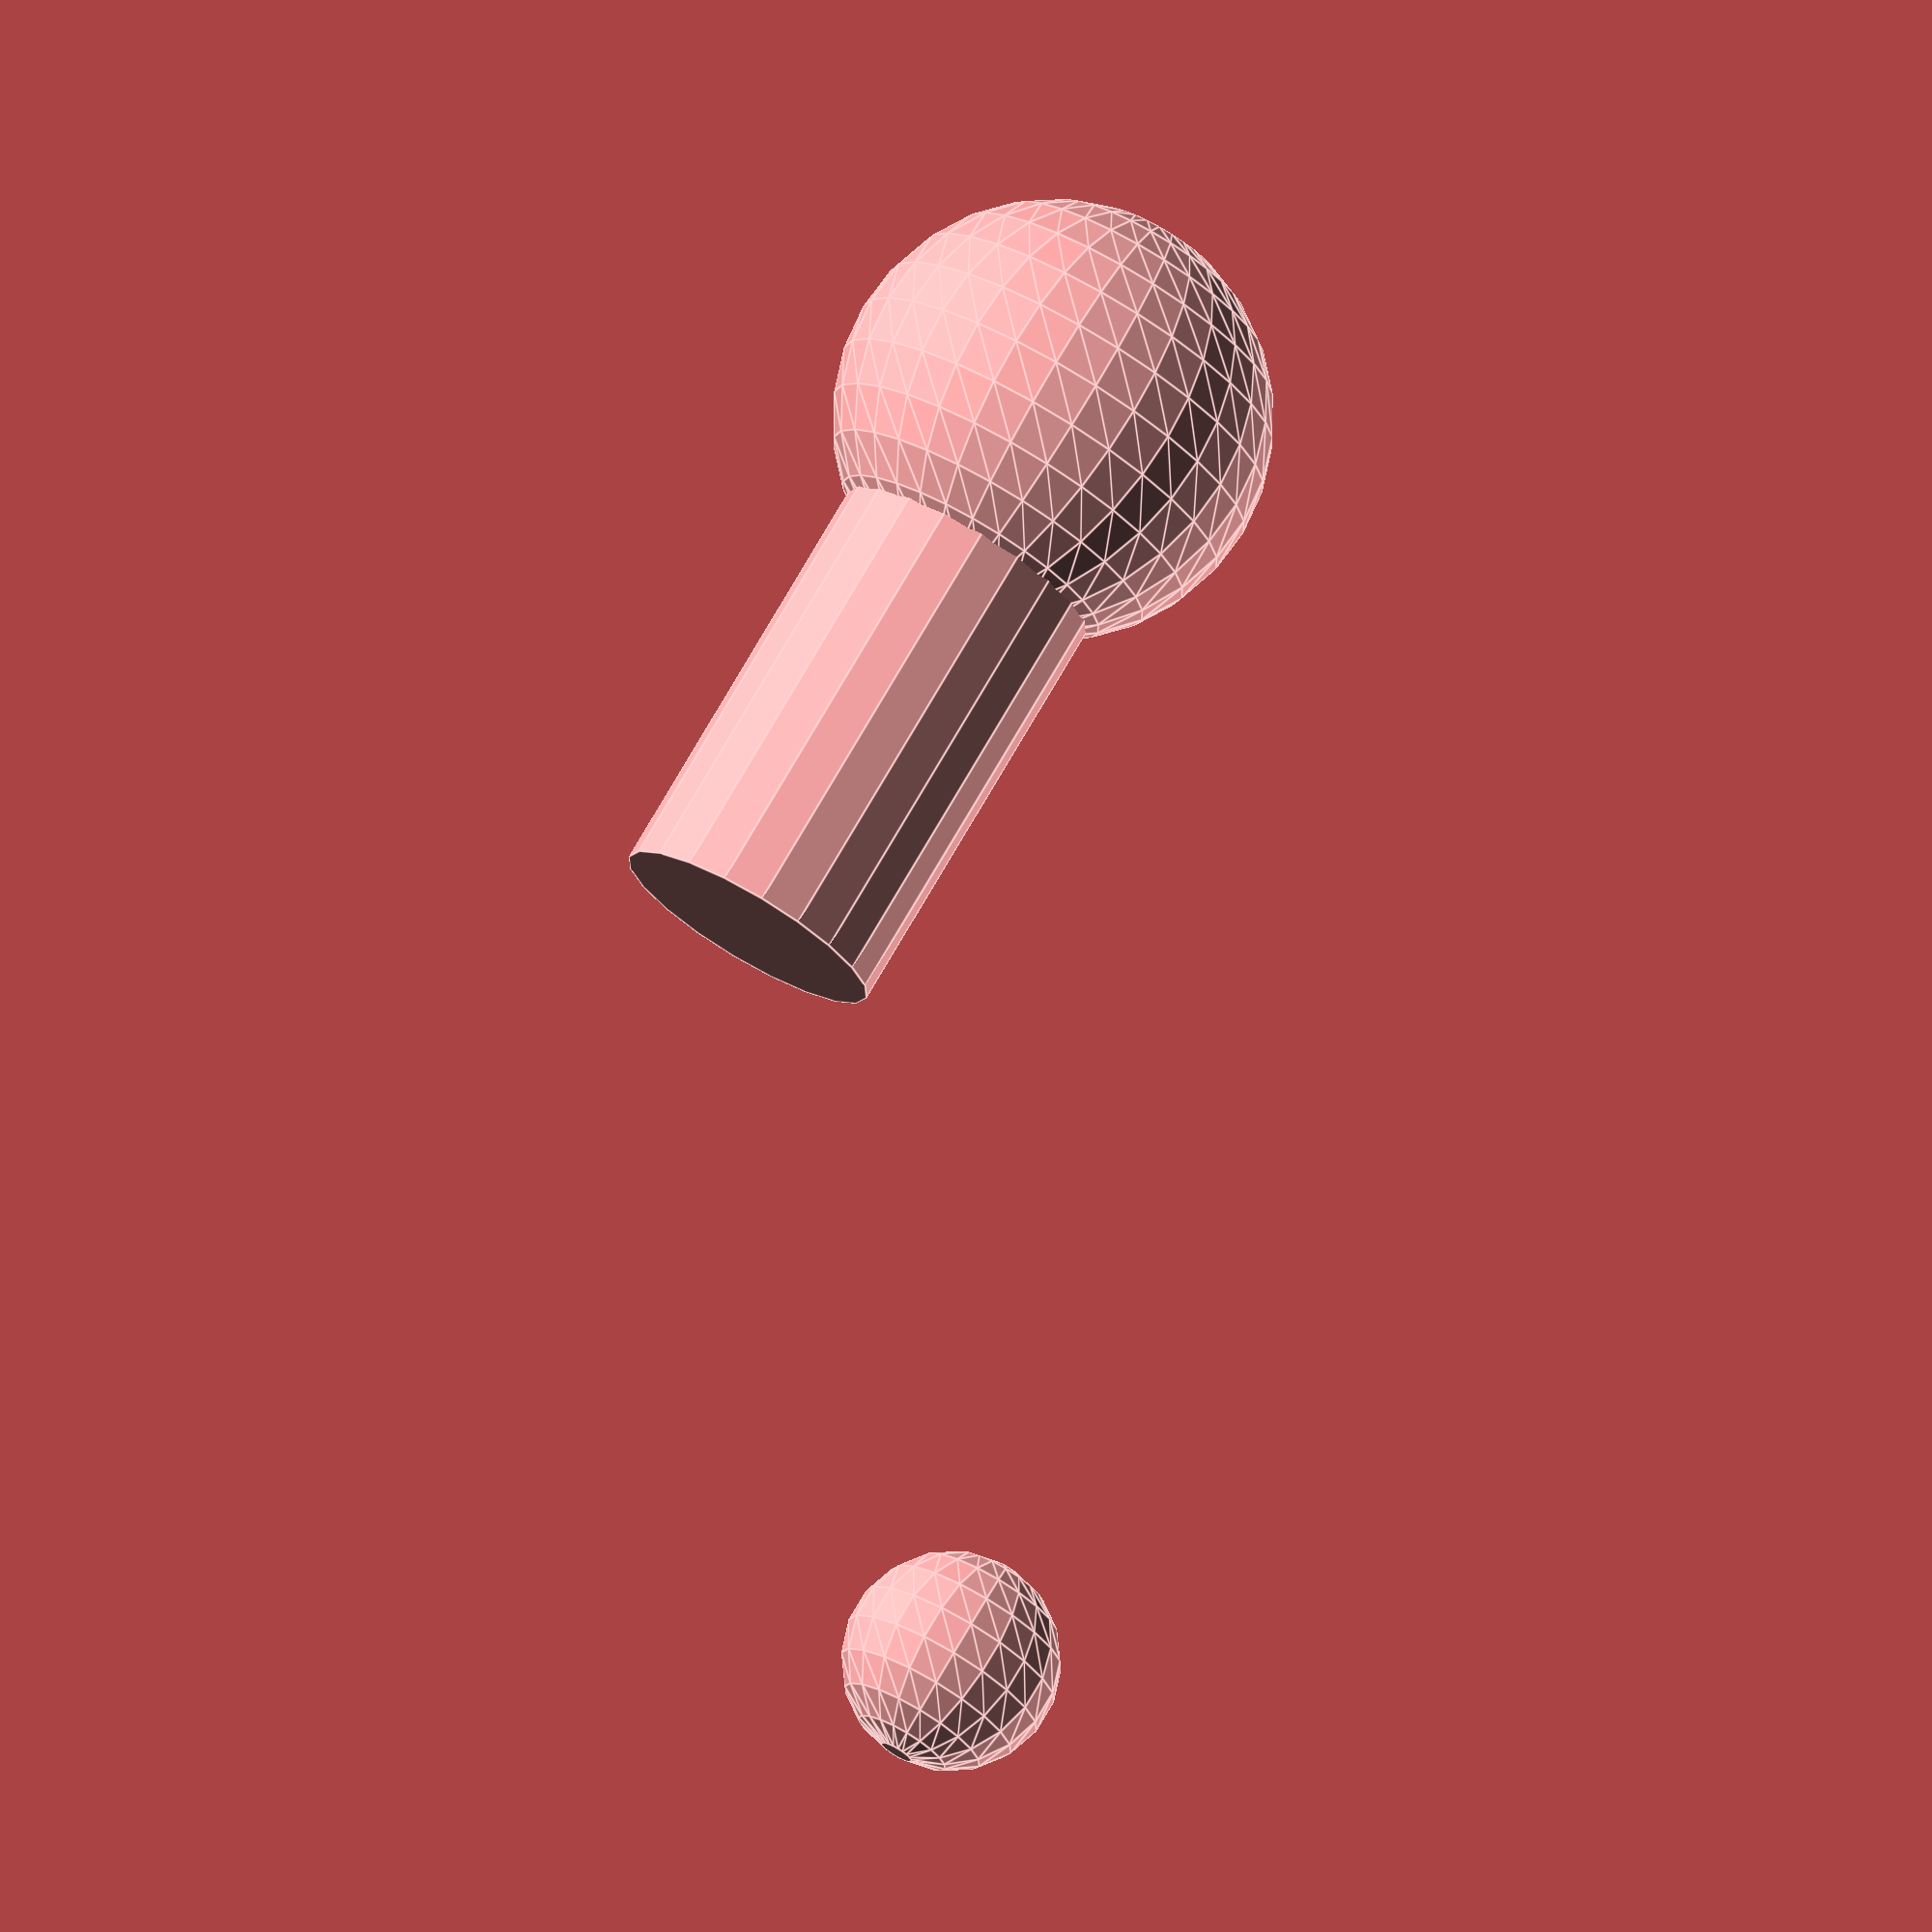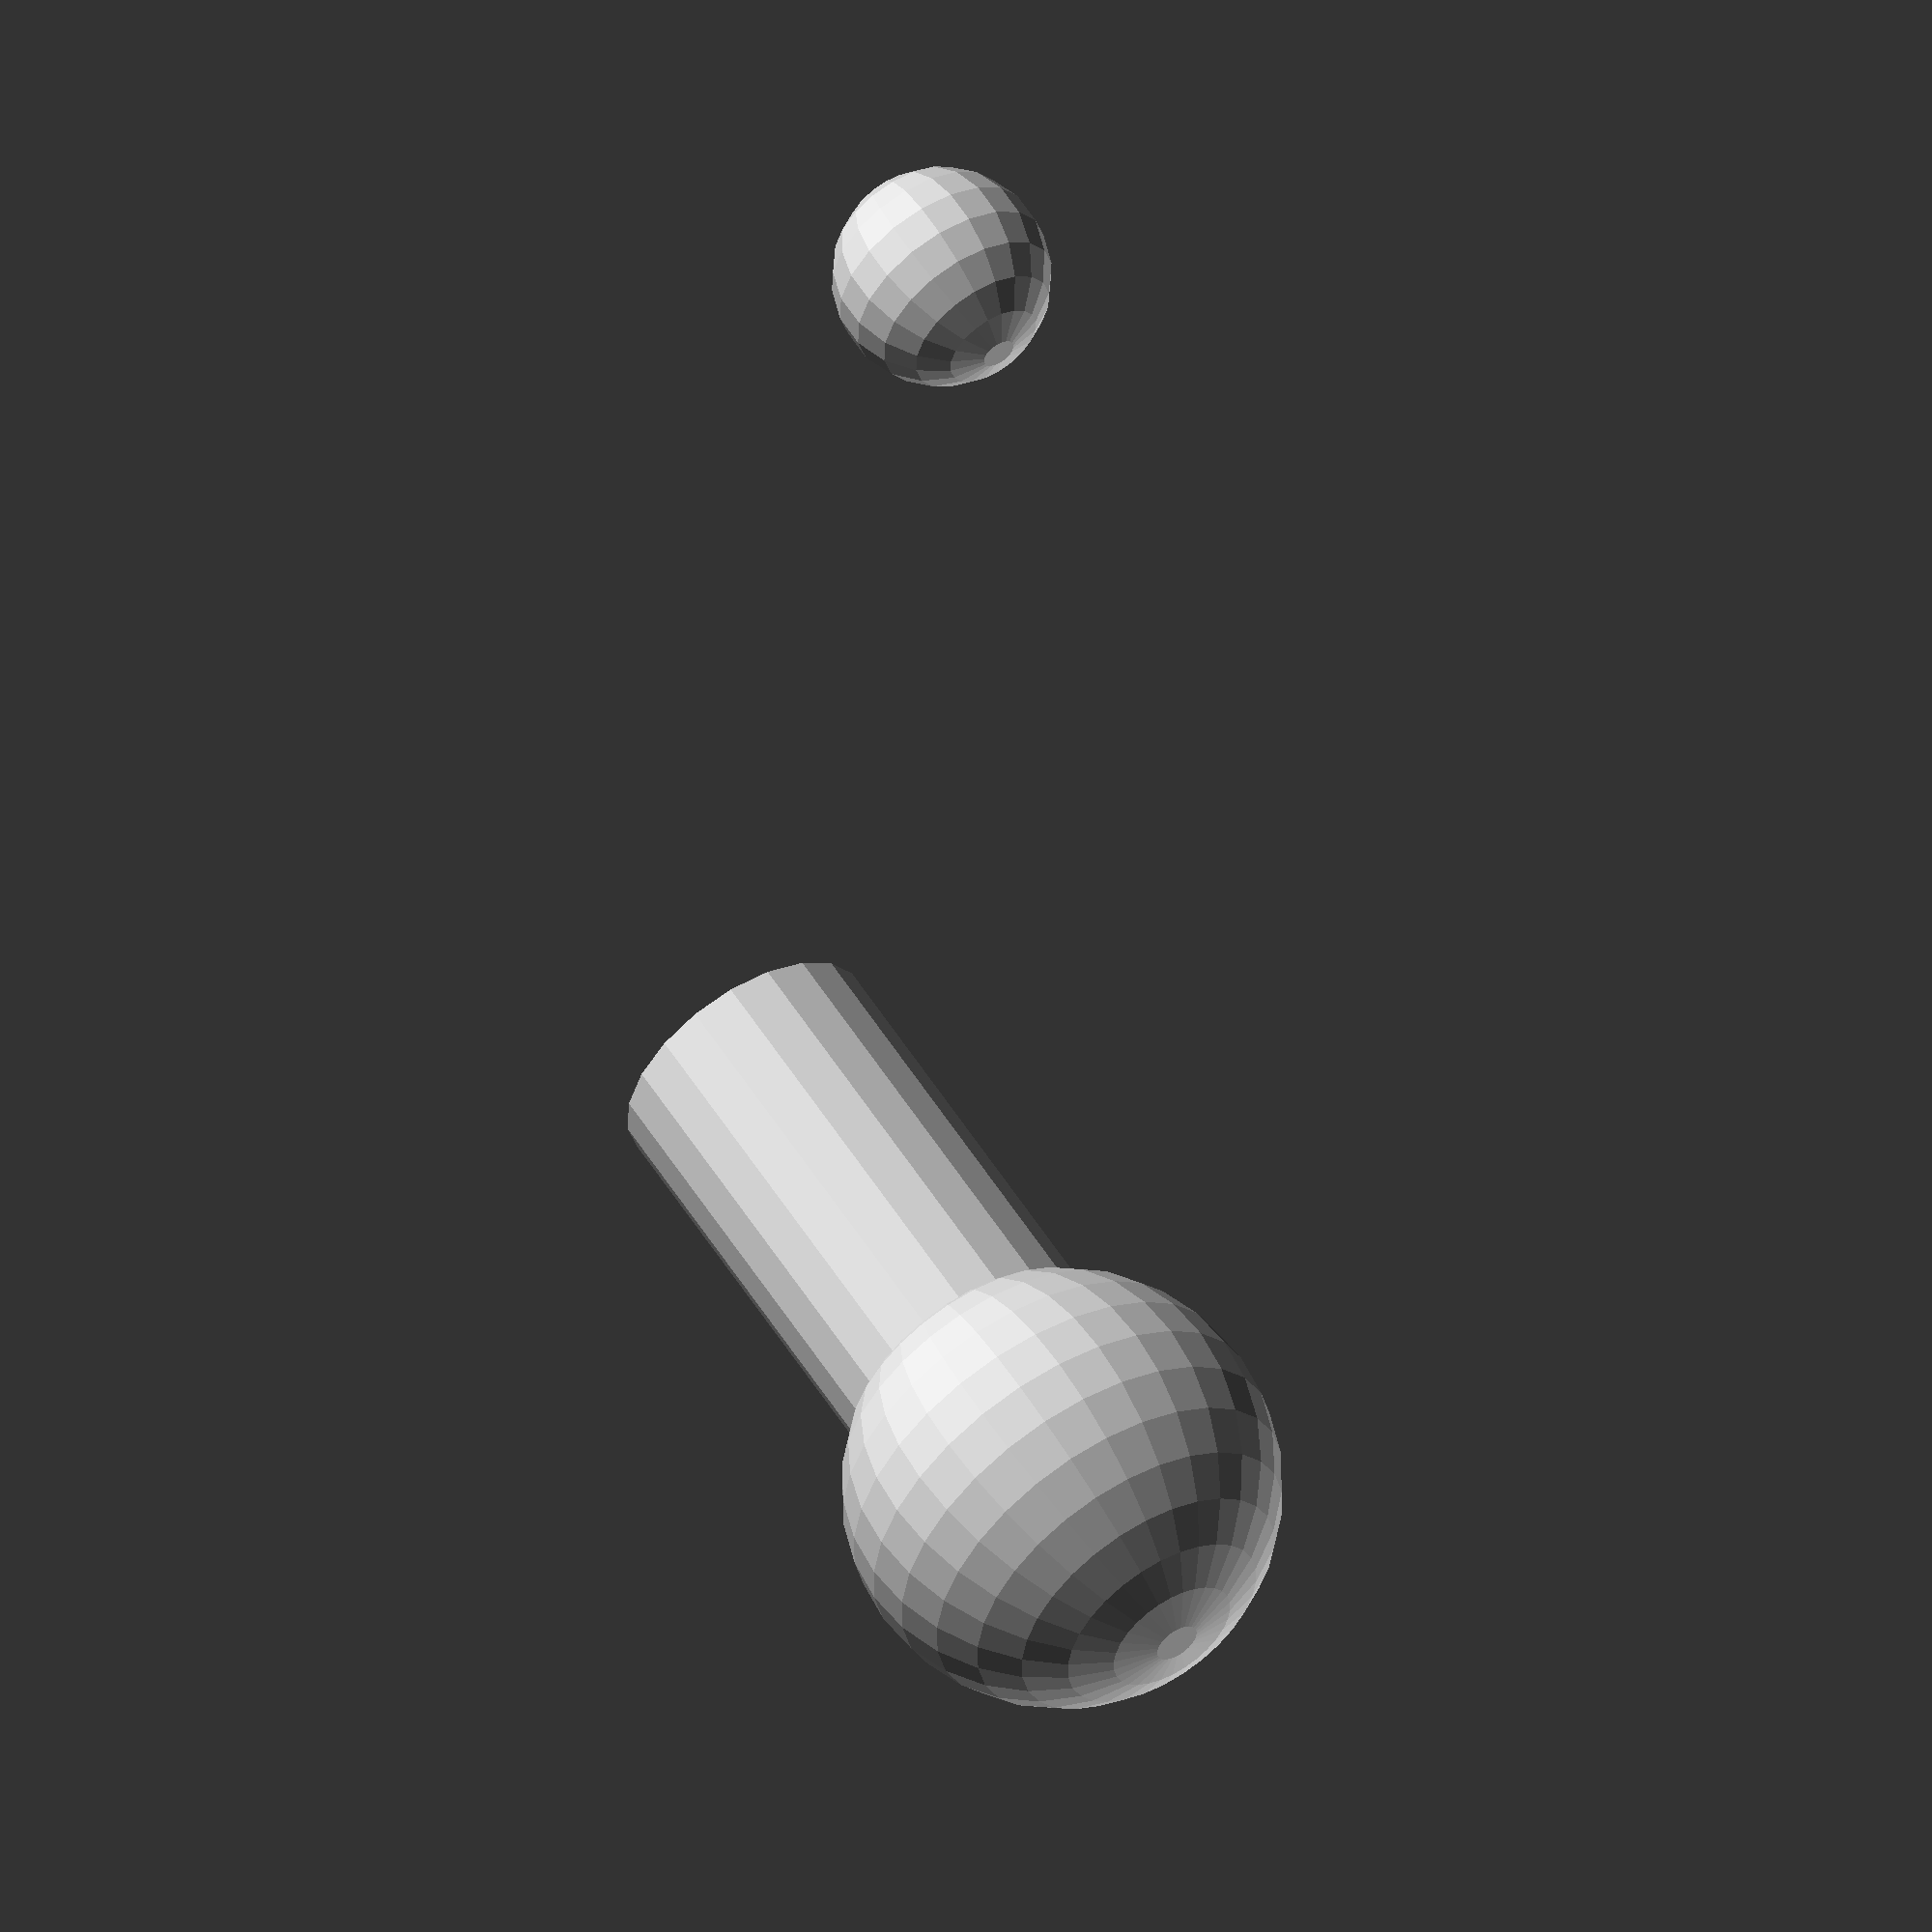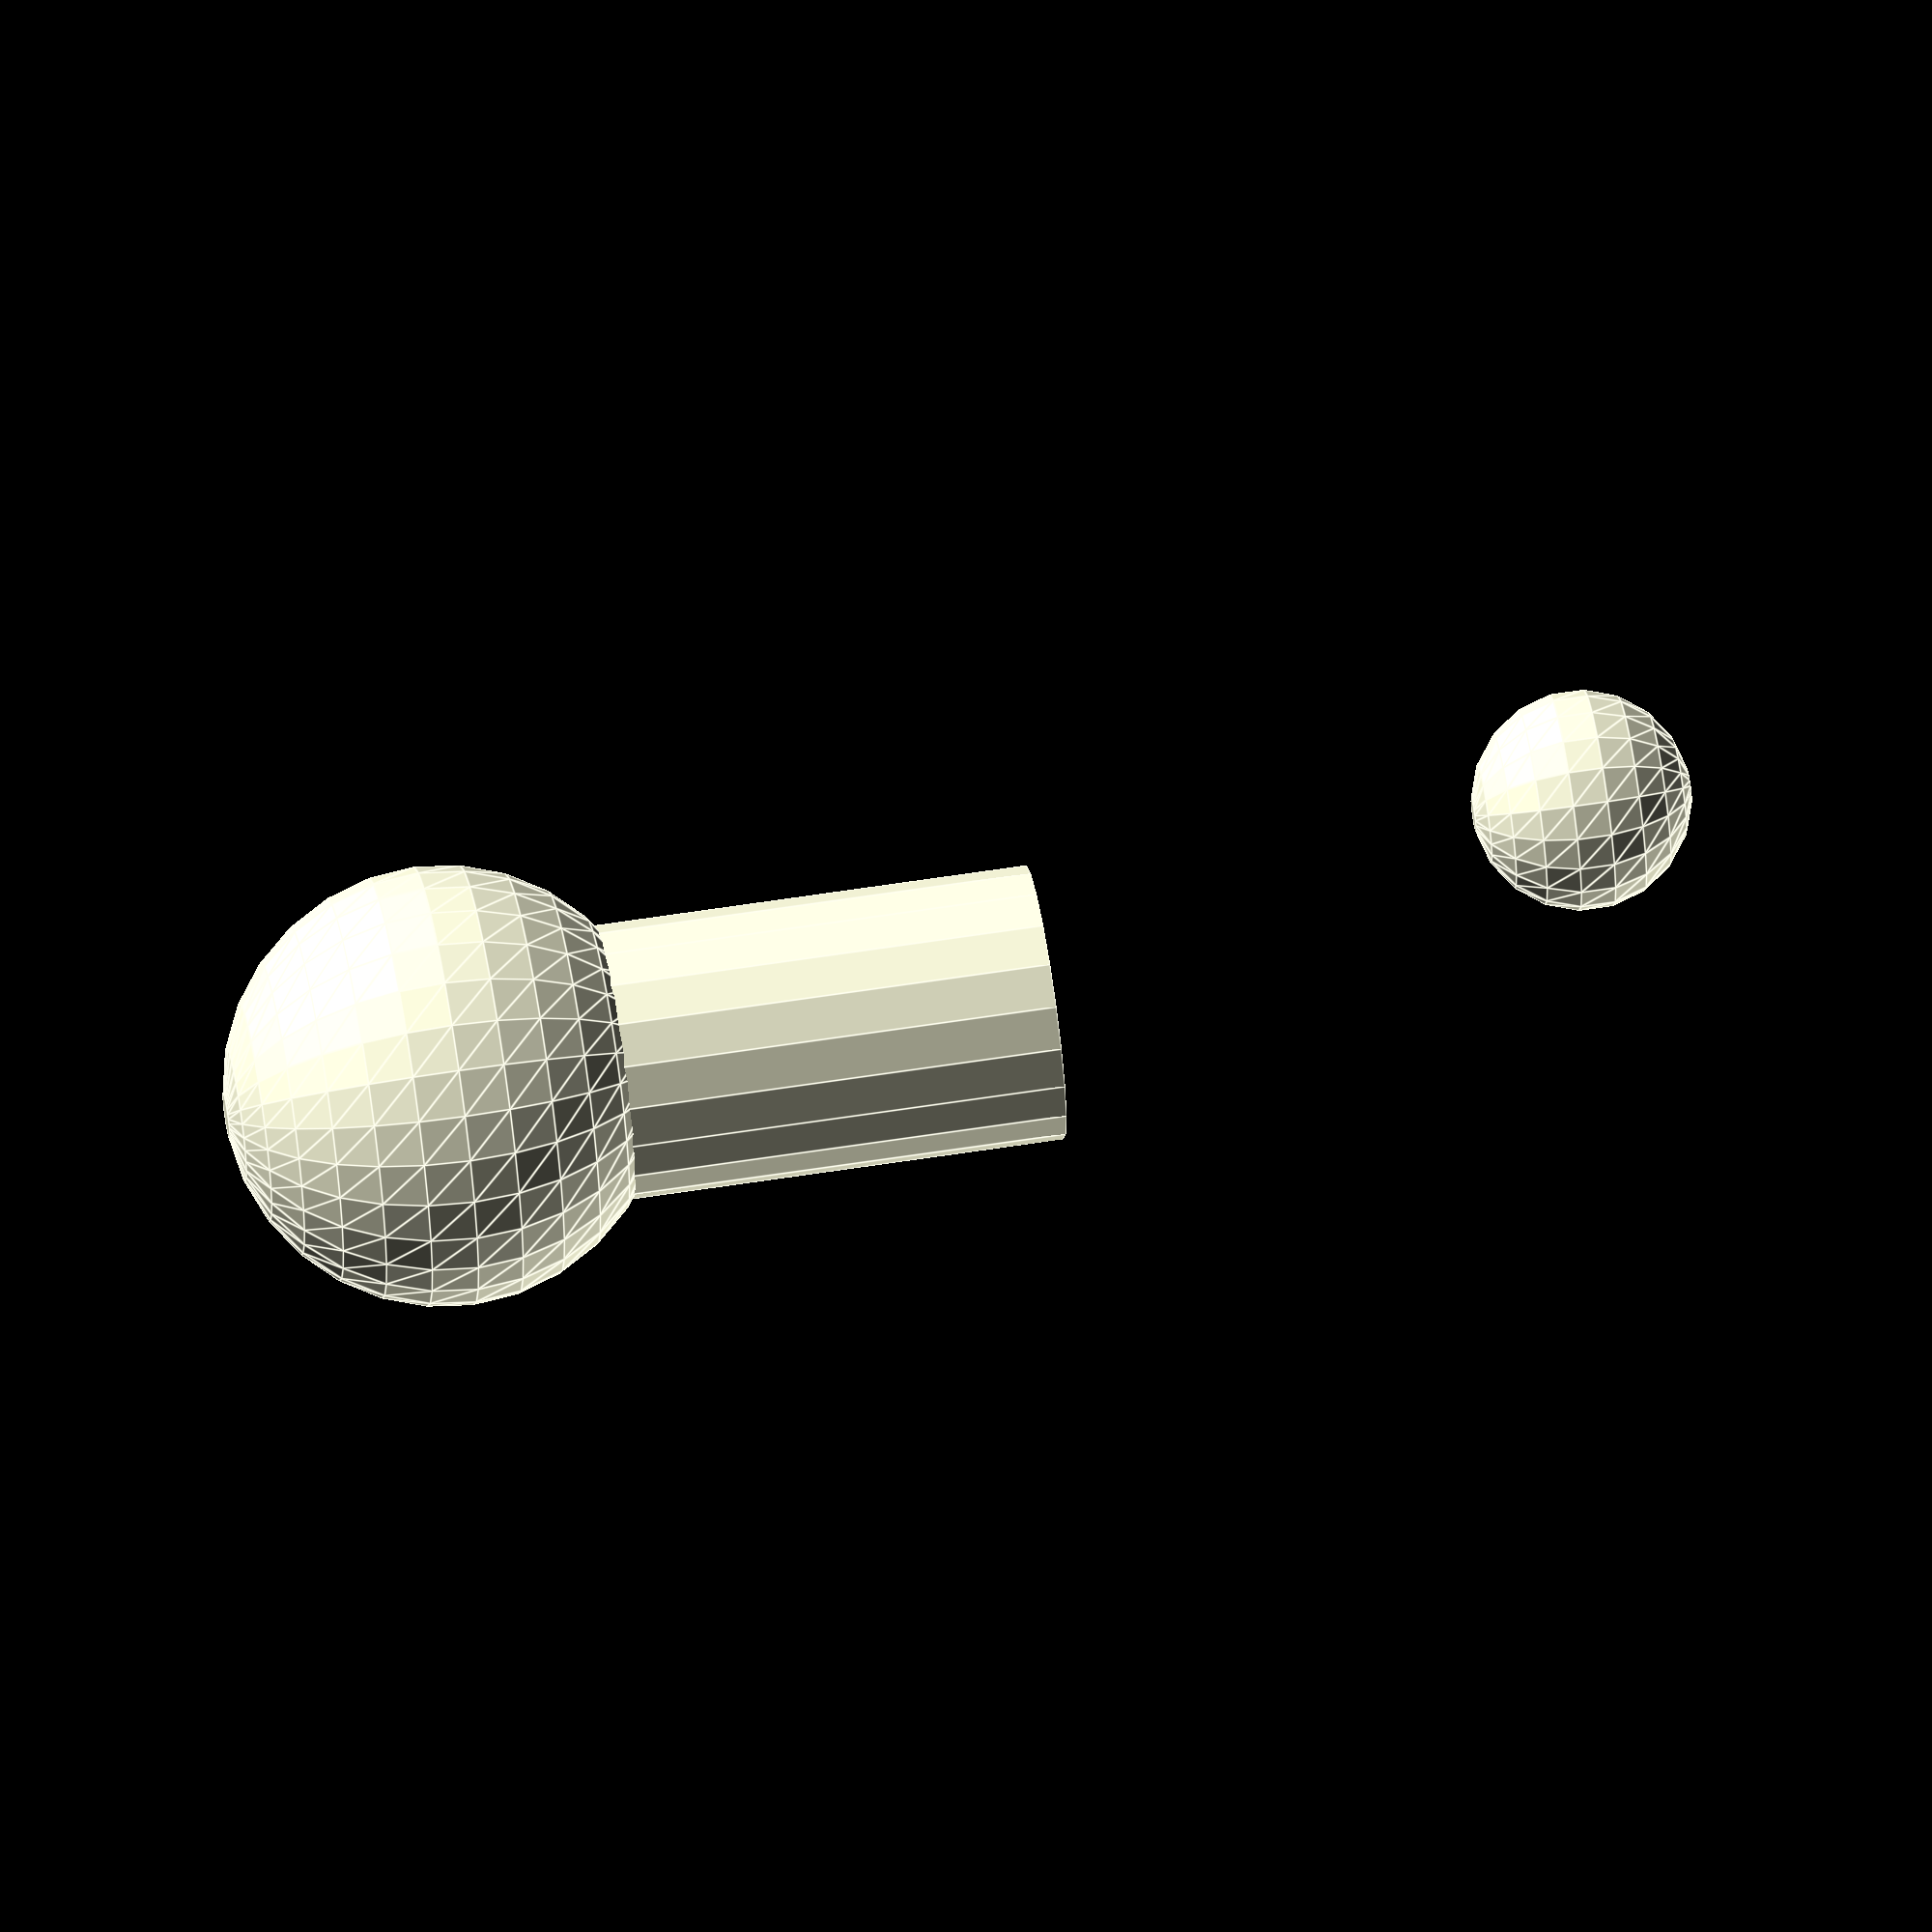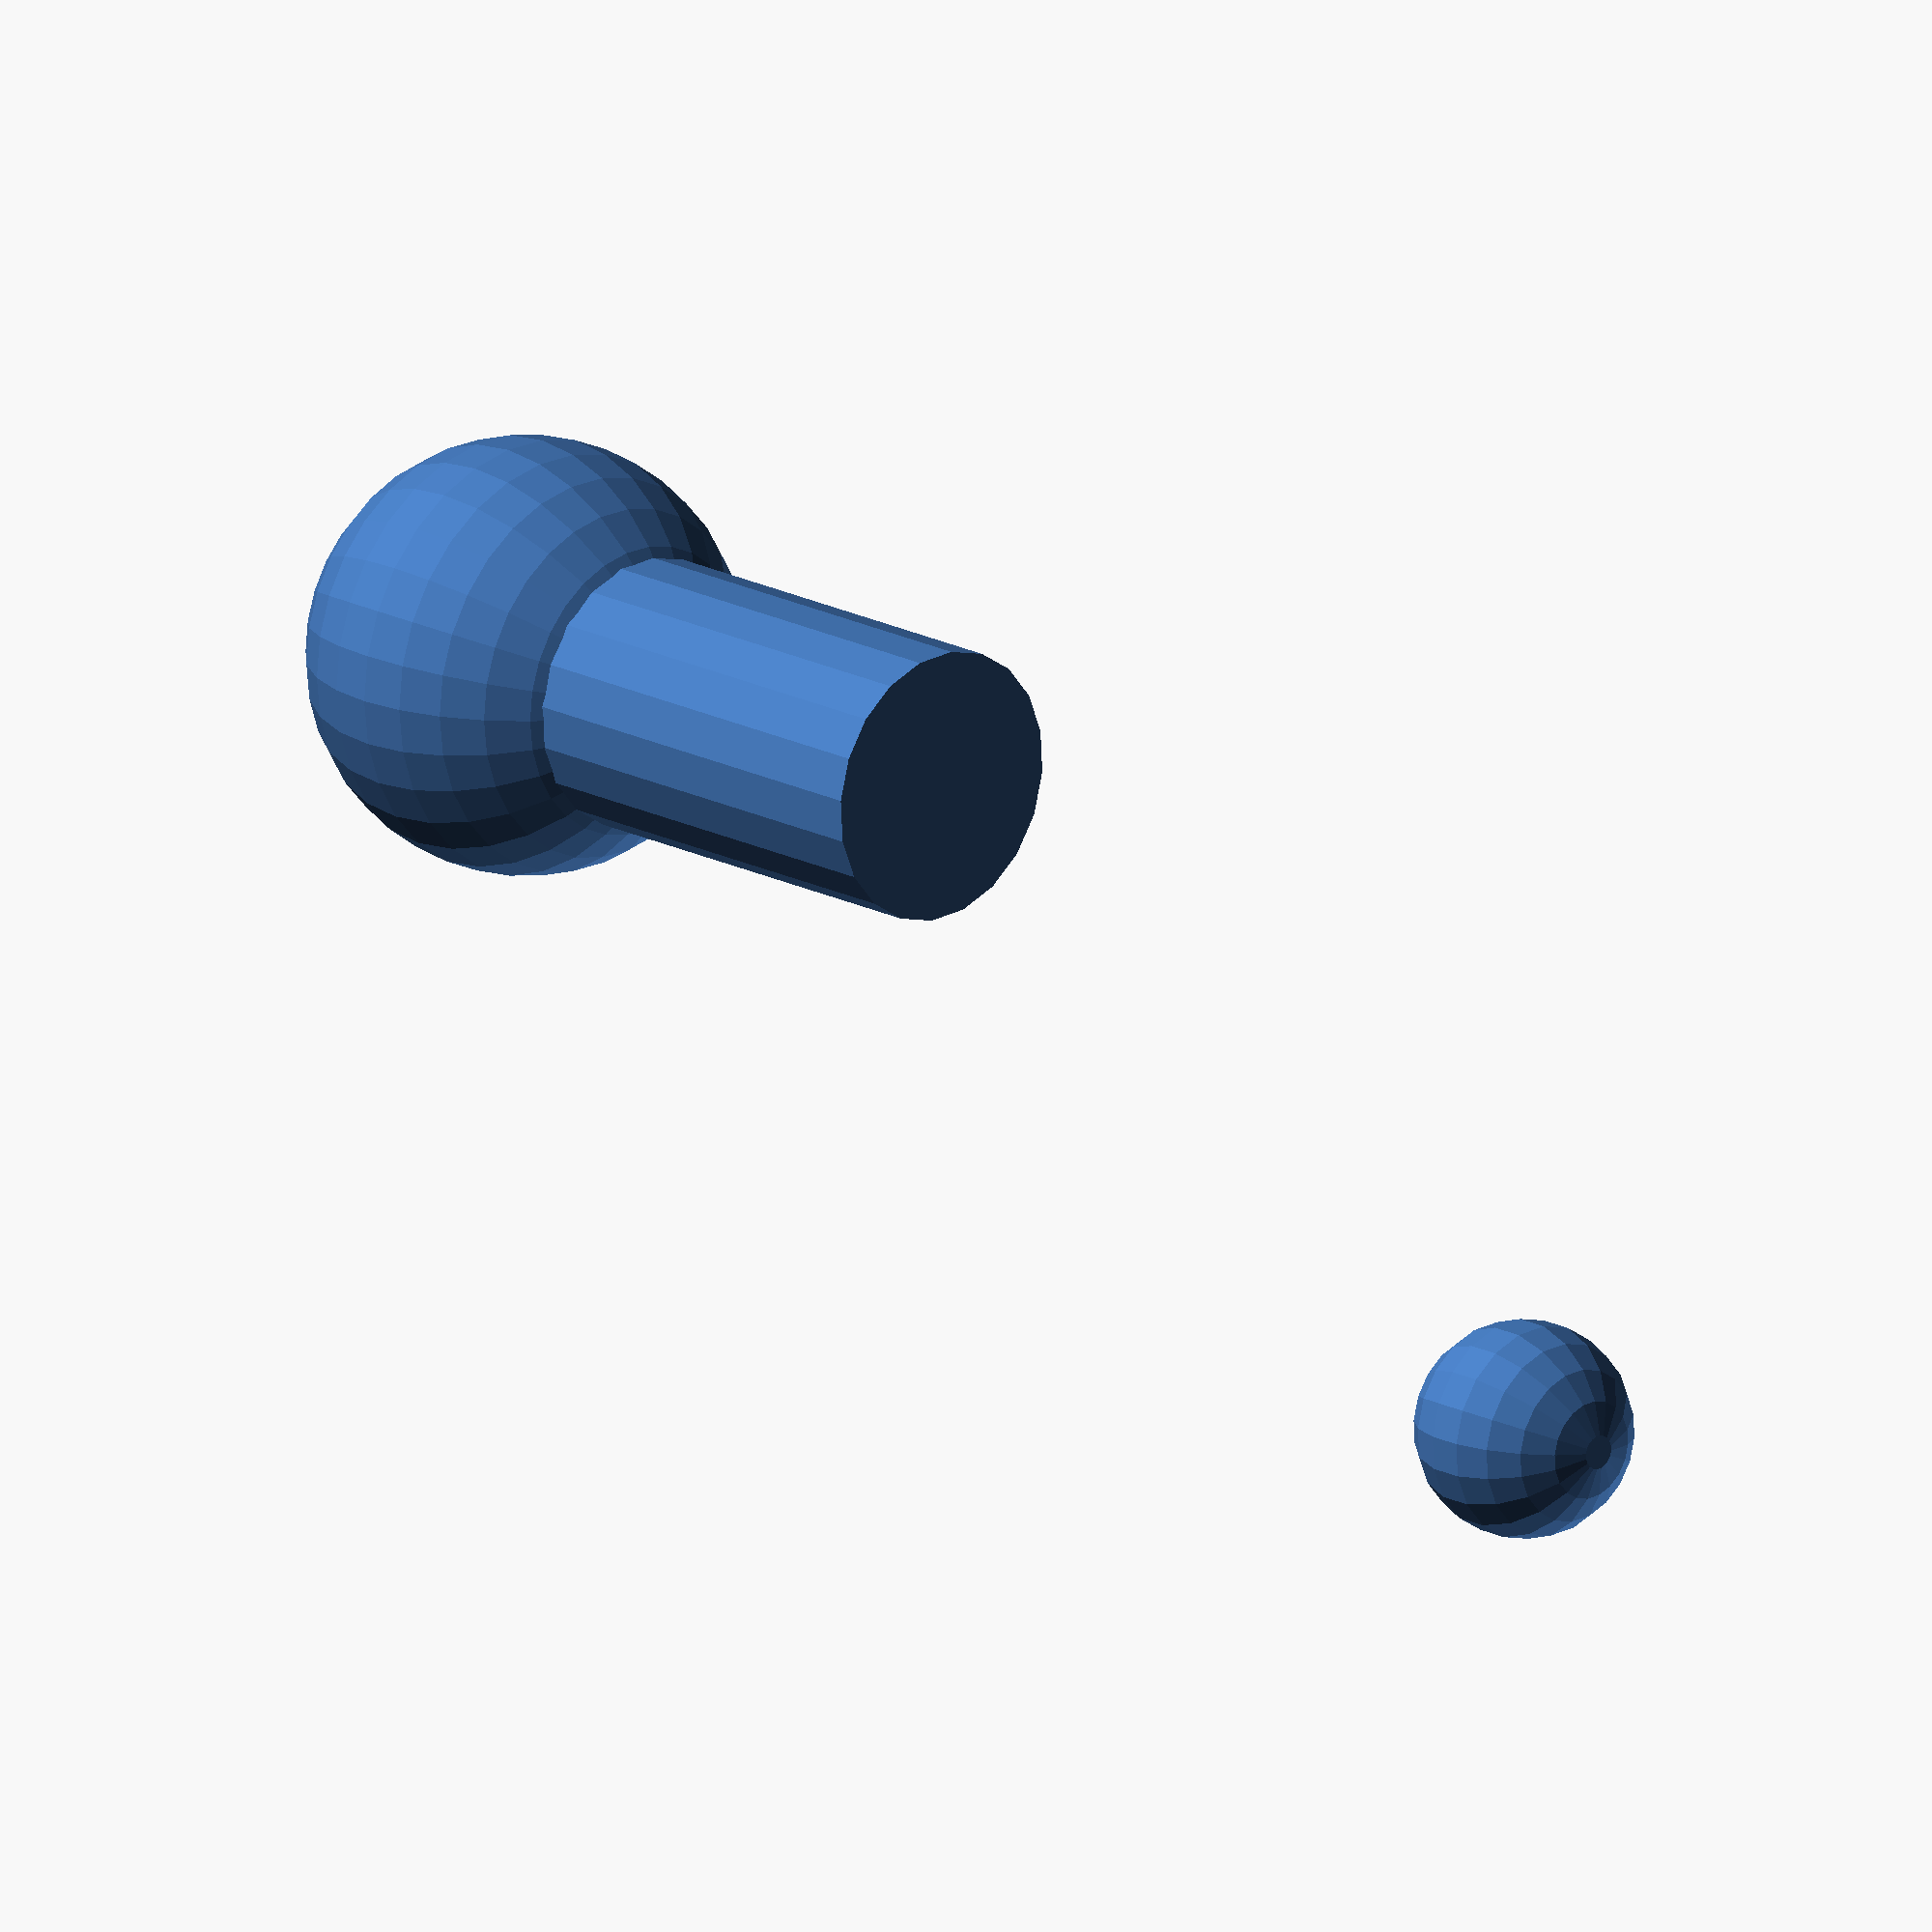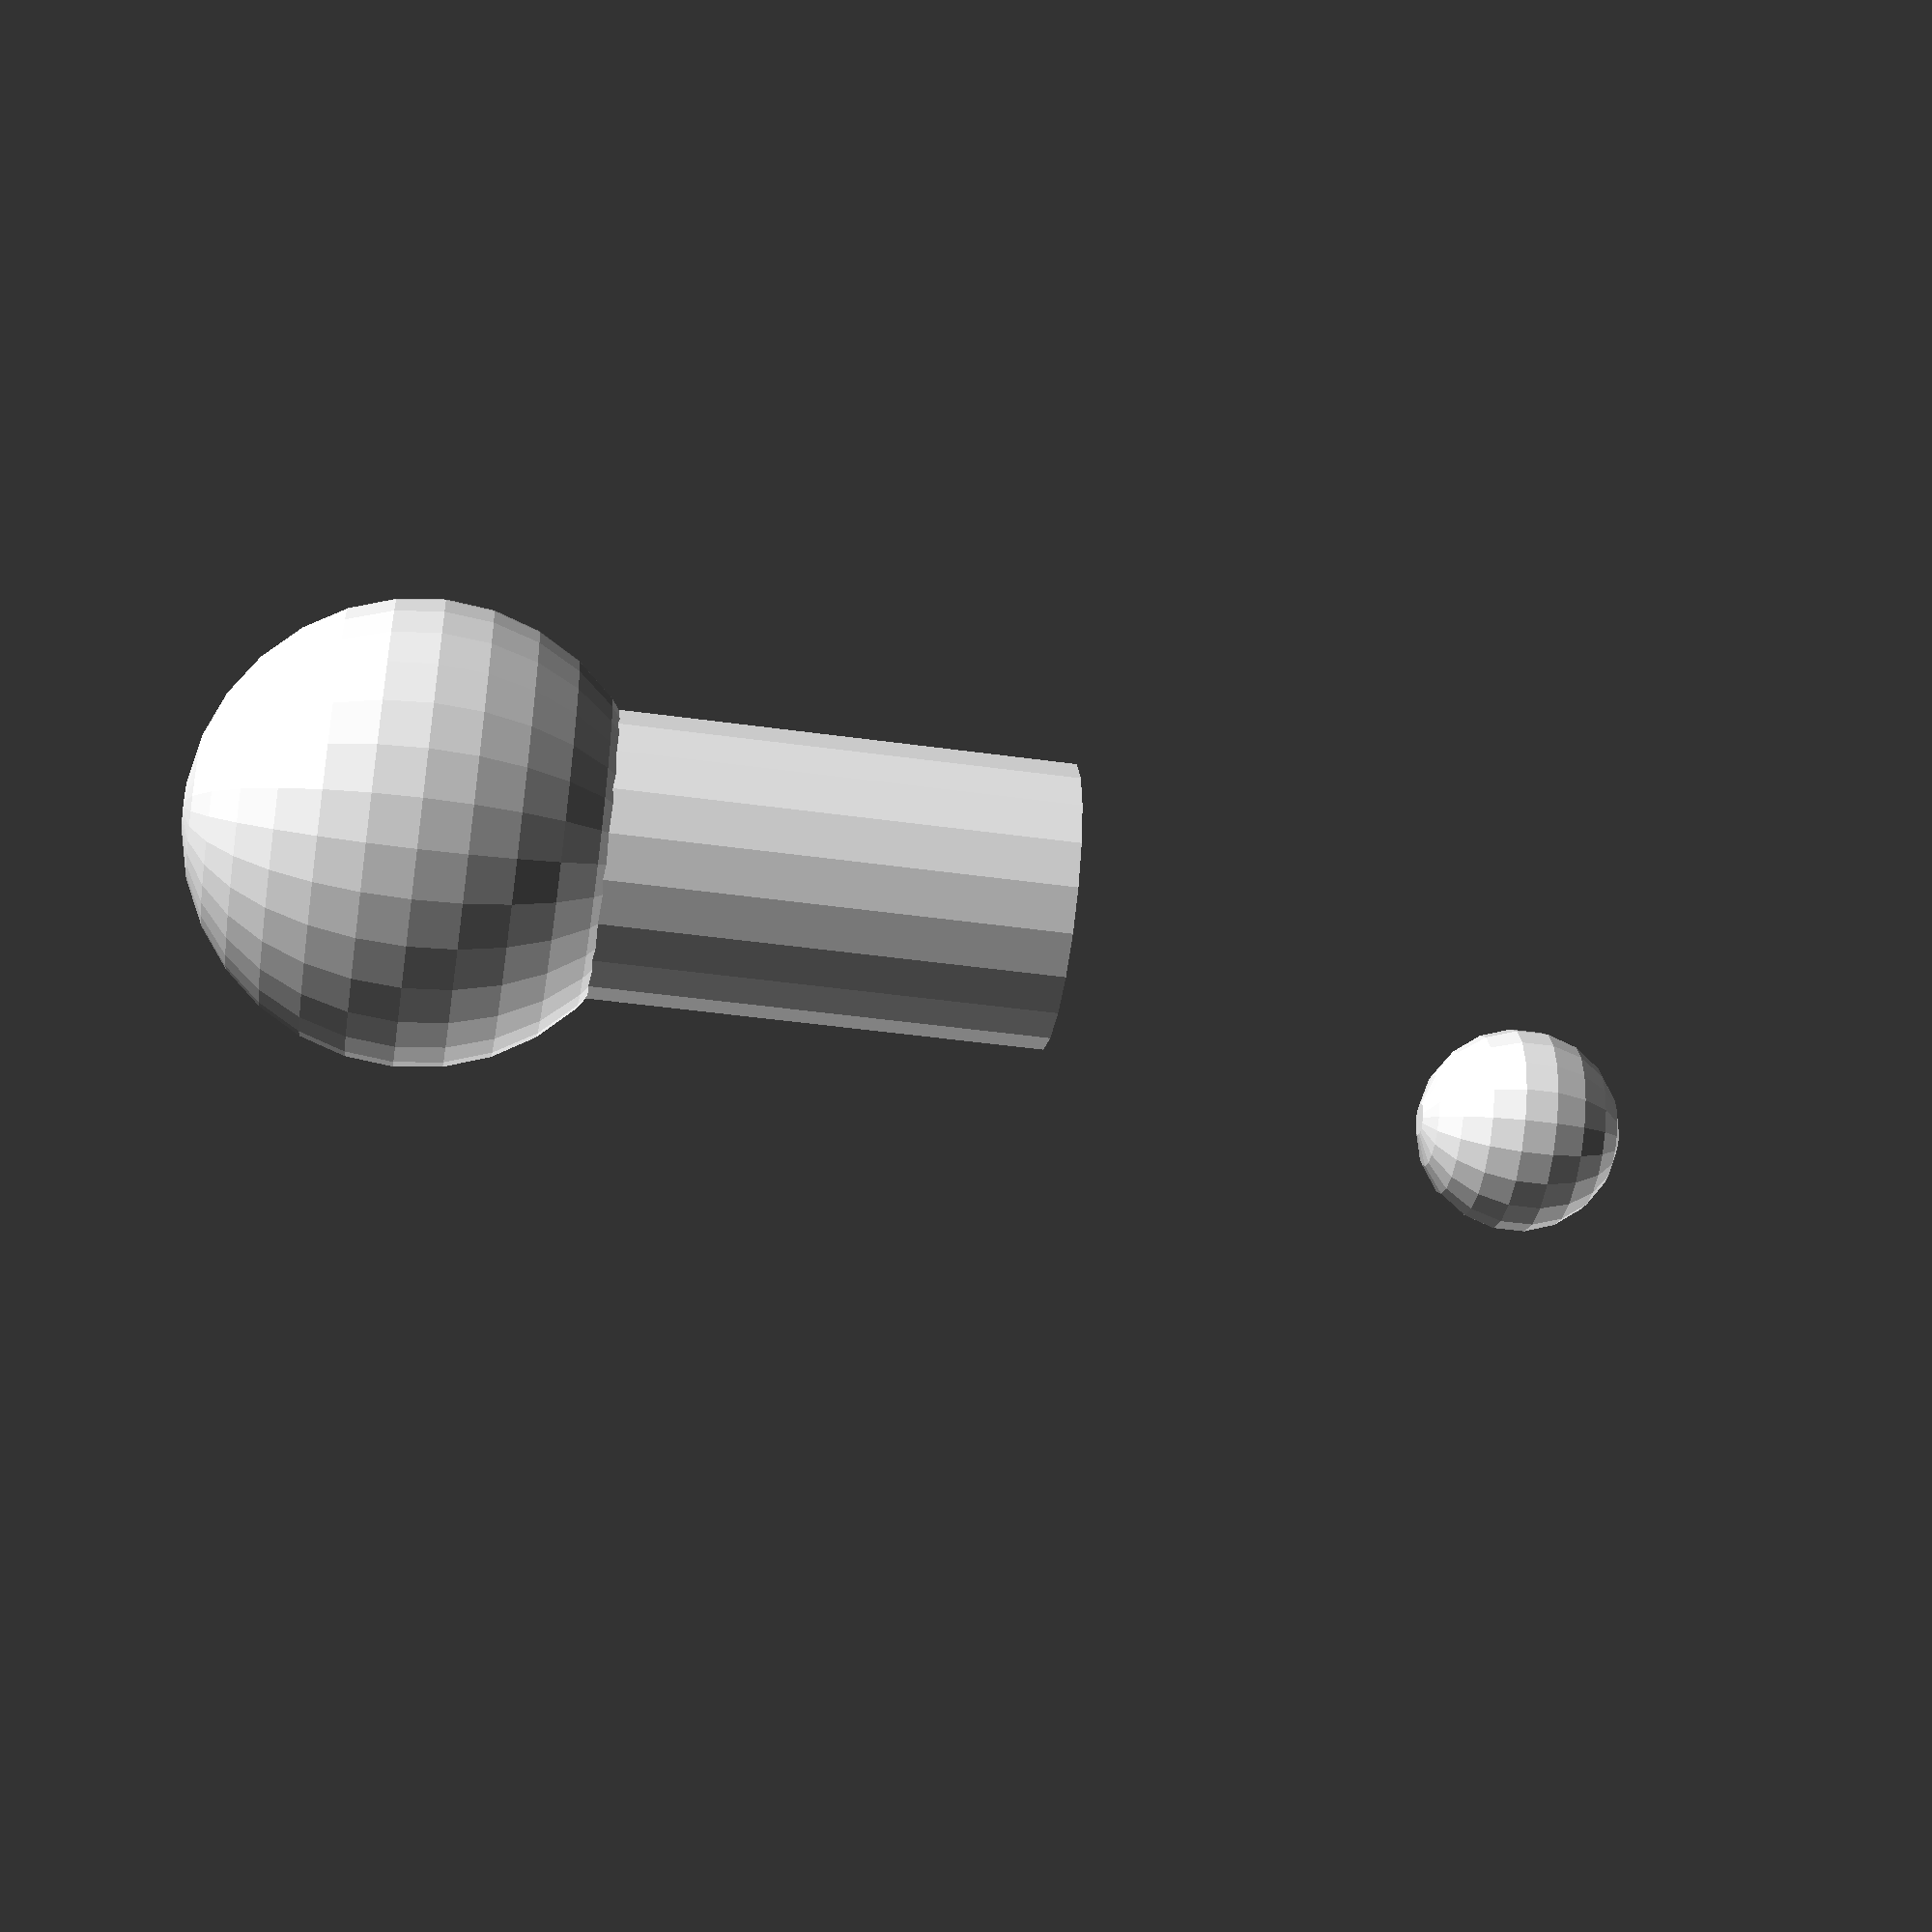
<openscad>
hook_diameter = 4;
plug_diameter = 5;
ball_diameter = 8;

plug_height = 5;
hook_height = 20;

curve_diameter = 20 - hook_diameter;

include <MCAD/units.scad>
use <MCAD/2Dshapes.scad>

module hook ()
{
    intersection () {
        rotate_extrude ()
        translate ([curve_diameter / 2, 0, 0])
        circle (d=hook_diameter, $fn=20);

        linear_extrude (h=curve_diameter + epsilon, center=true)
        pieSlice (size=curve_diameter + epsilon, start_angle=-90, end_angle=90);
    }
}

module suction_cup_hook () {
    rotate (90, X) {
        sphere (d=ball_diameter, $fn=30);

        translate ([0, 0, ball_diameter/4]) {
            // plug that goes into the suction cup socket
            cylinder (d=plug_diameter, h=plug_height + ball_diameter/2, $fn=20);

            // long arm of the hook
            translate ([0, 0, plug_height - epsilon]) {
                cylinder (d=hook_diameter, h=hook_height + epsilon * 2, $fn=20);

                translate ([-curve_diameter/2, 0, hook_height])
                rotate (-90, Y)
                rotate (90, X)
                union () {
                    hook ();

                    translate ([0, curve_diameter/2, 0])
                    sphere (d=hook_diameter, $fn=20);
                }
            }
        }
    }
}

suction_cup_hook ();

</openscad>
<views>
elev=285.6 azim=204.9 roll=30.1 proj=o view=edges
elev=304.6 azim=60.9 roll=148.6 proj=o view=wireframe
elev=299.6 azim=274.1 roll=260.9 proj=o view=edges
elev=342.9 azim=293.6 roll=317.0 proj=o view=wireframe
elev=225.3 azim=15.7 roll=279.1 proj=p view=solid
</views>
